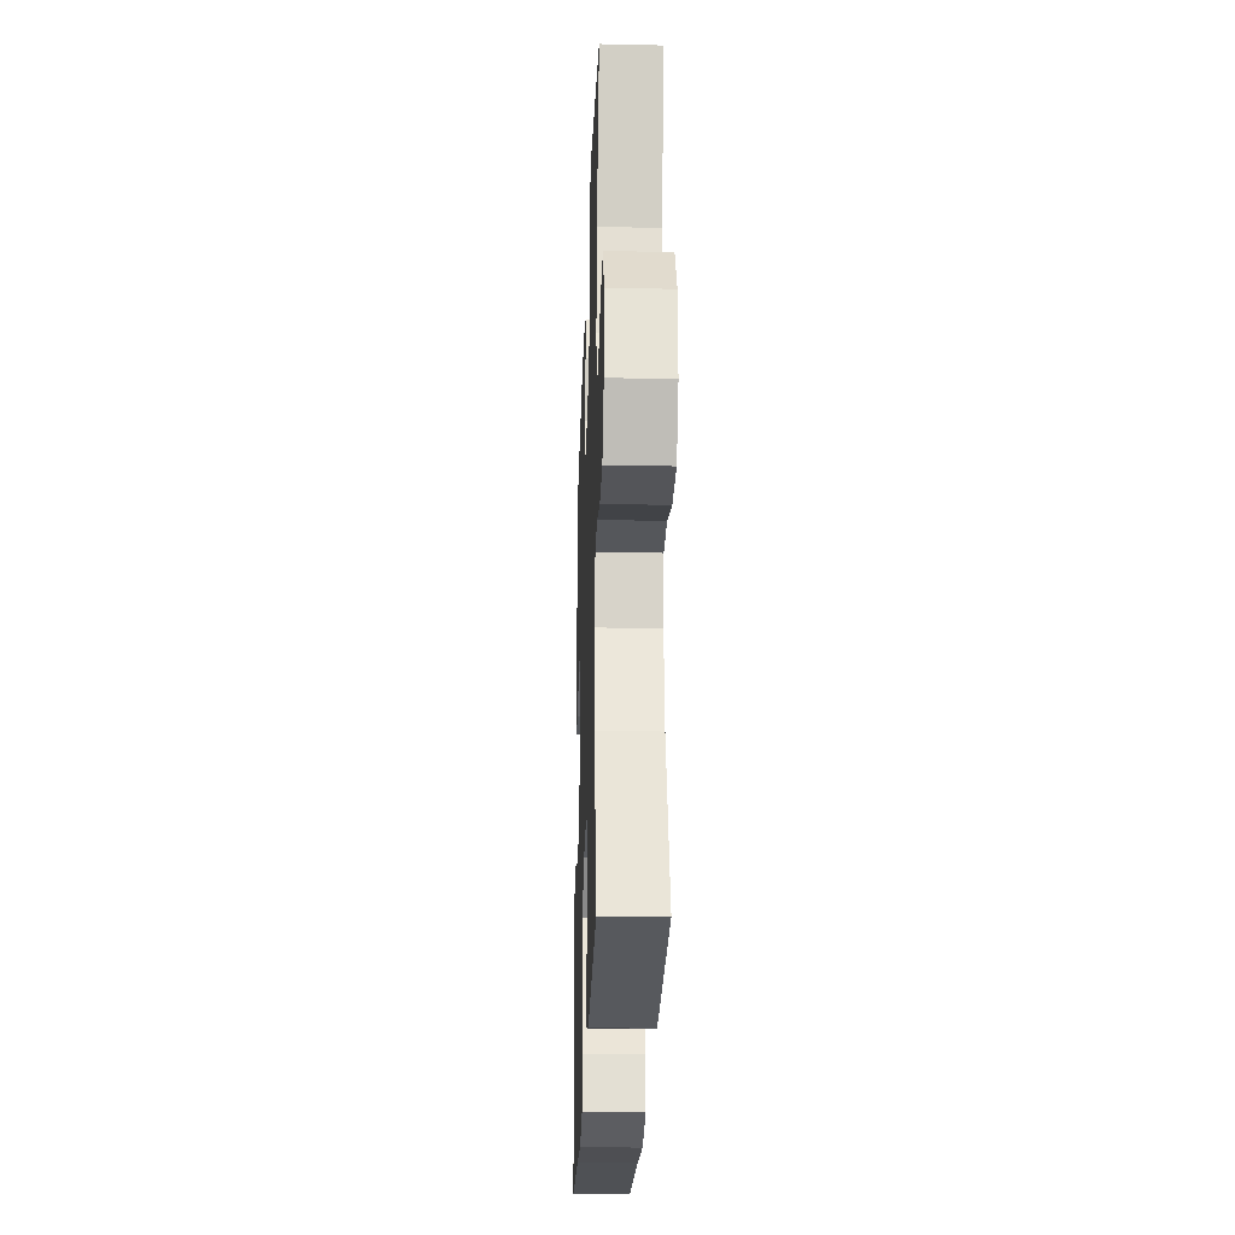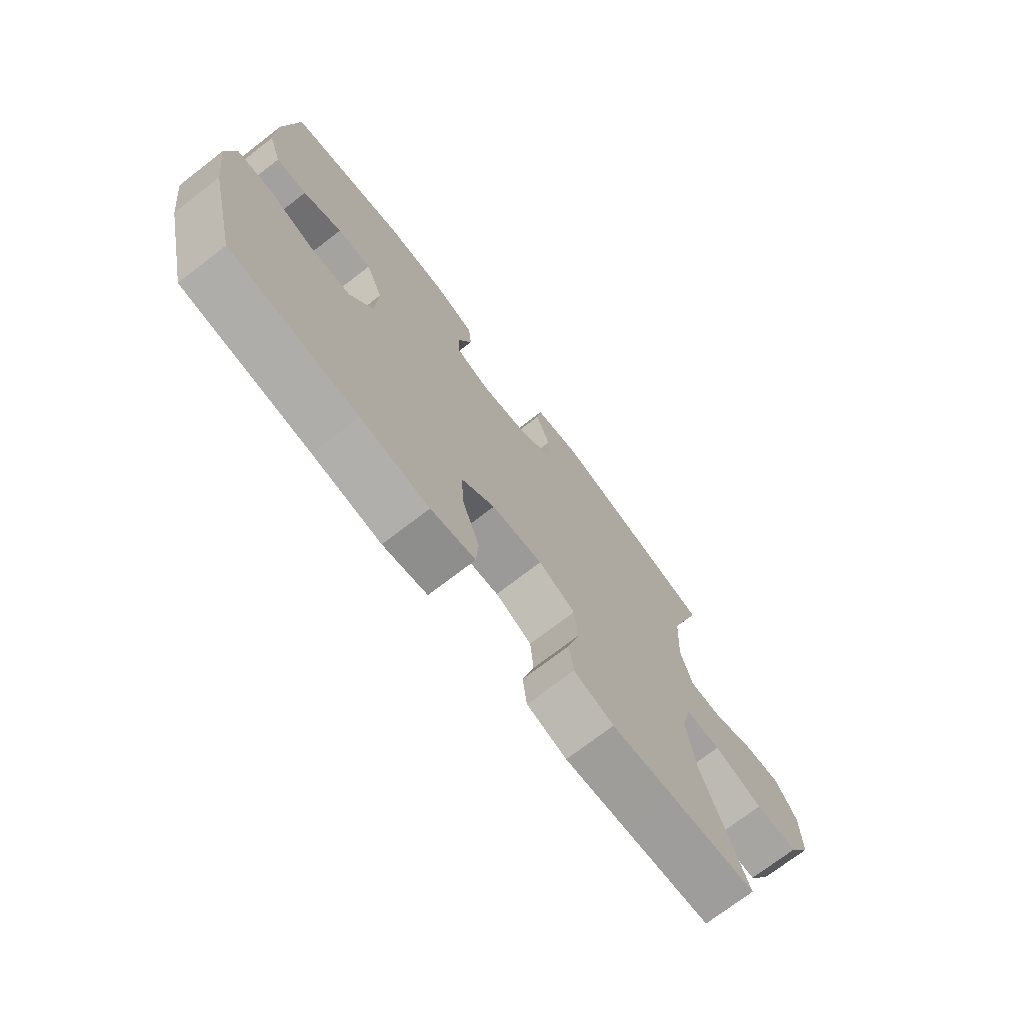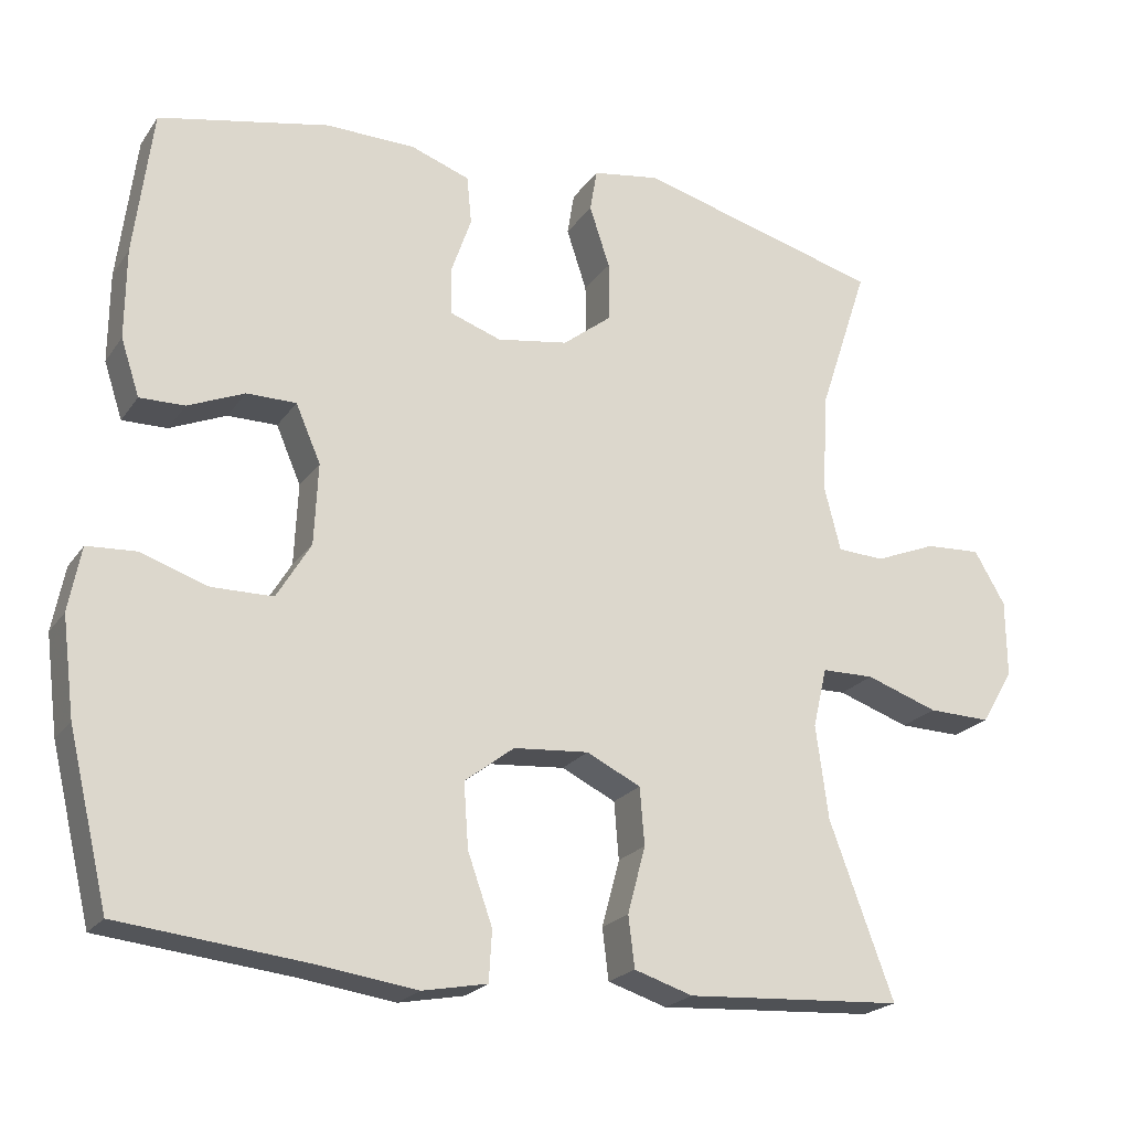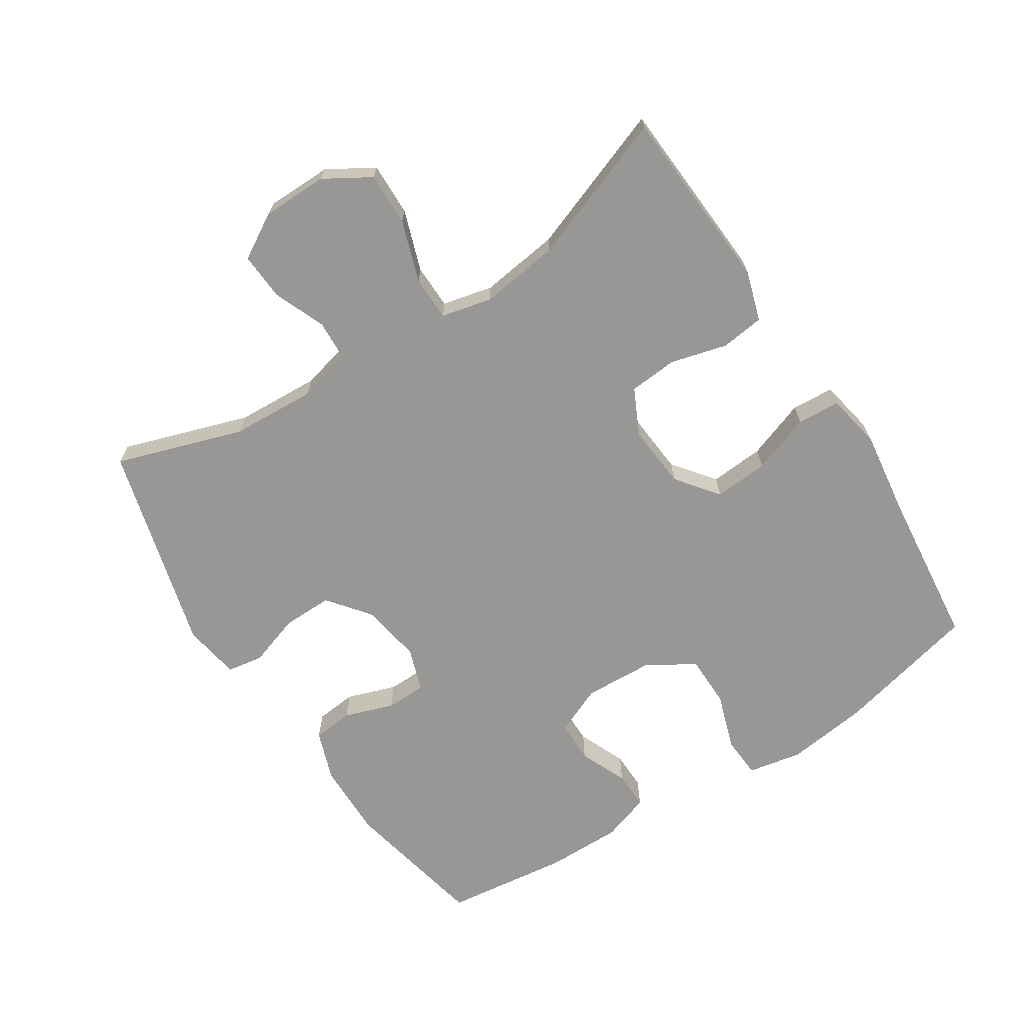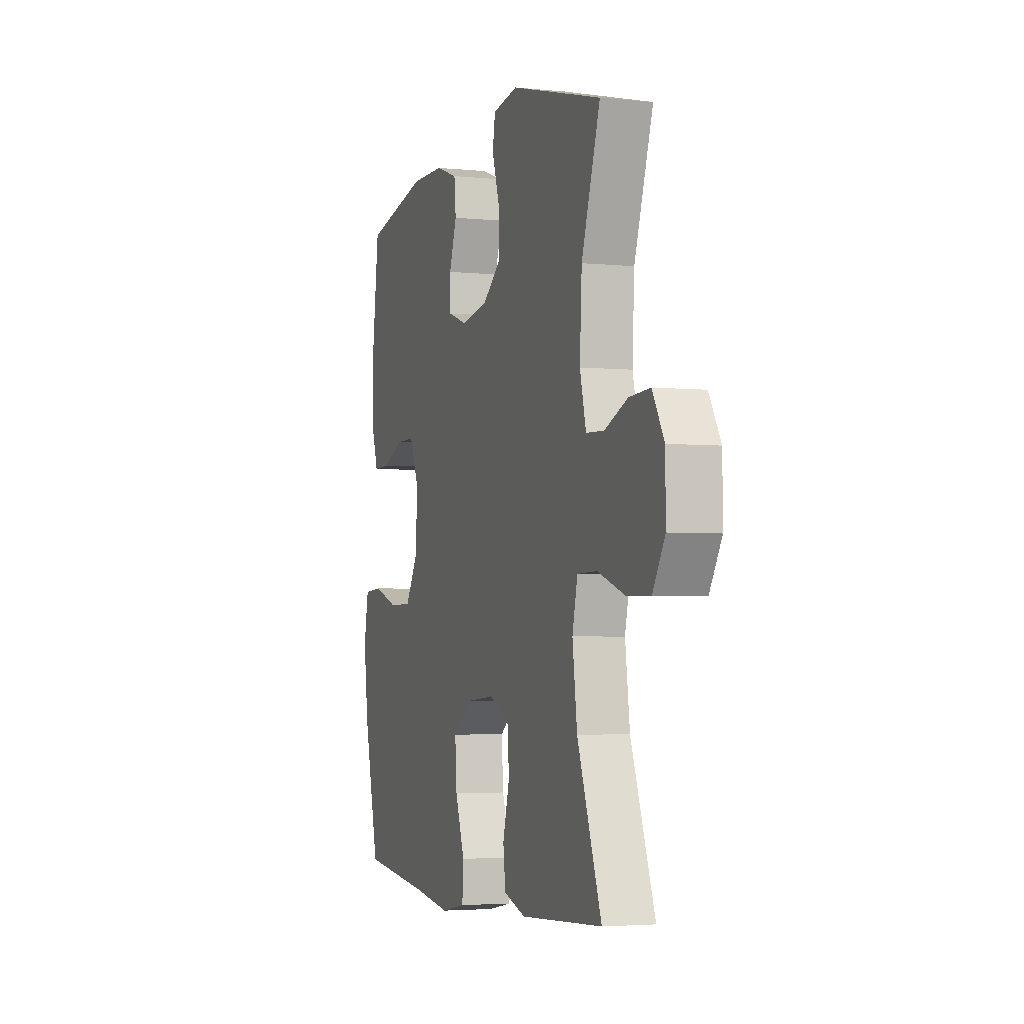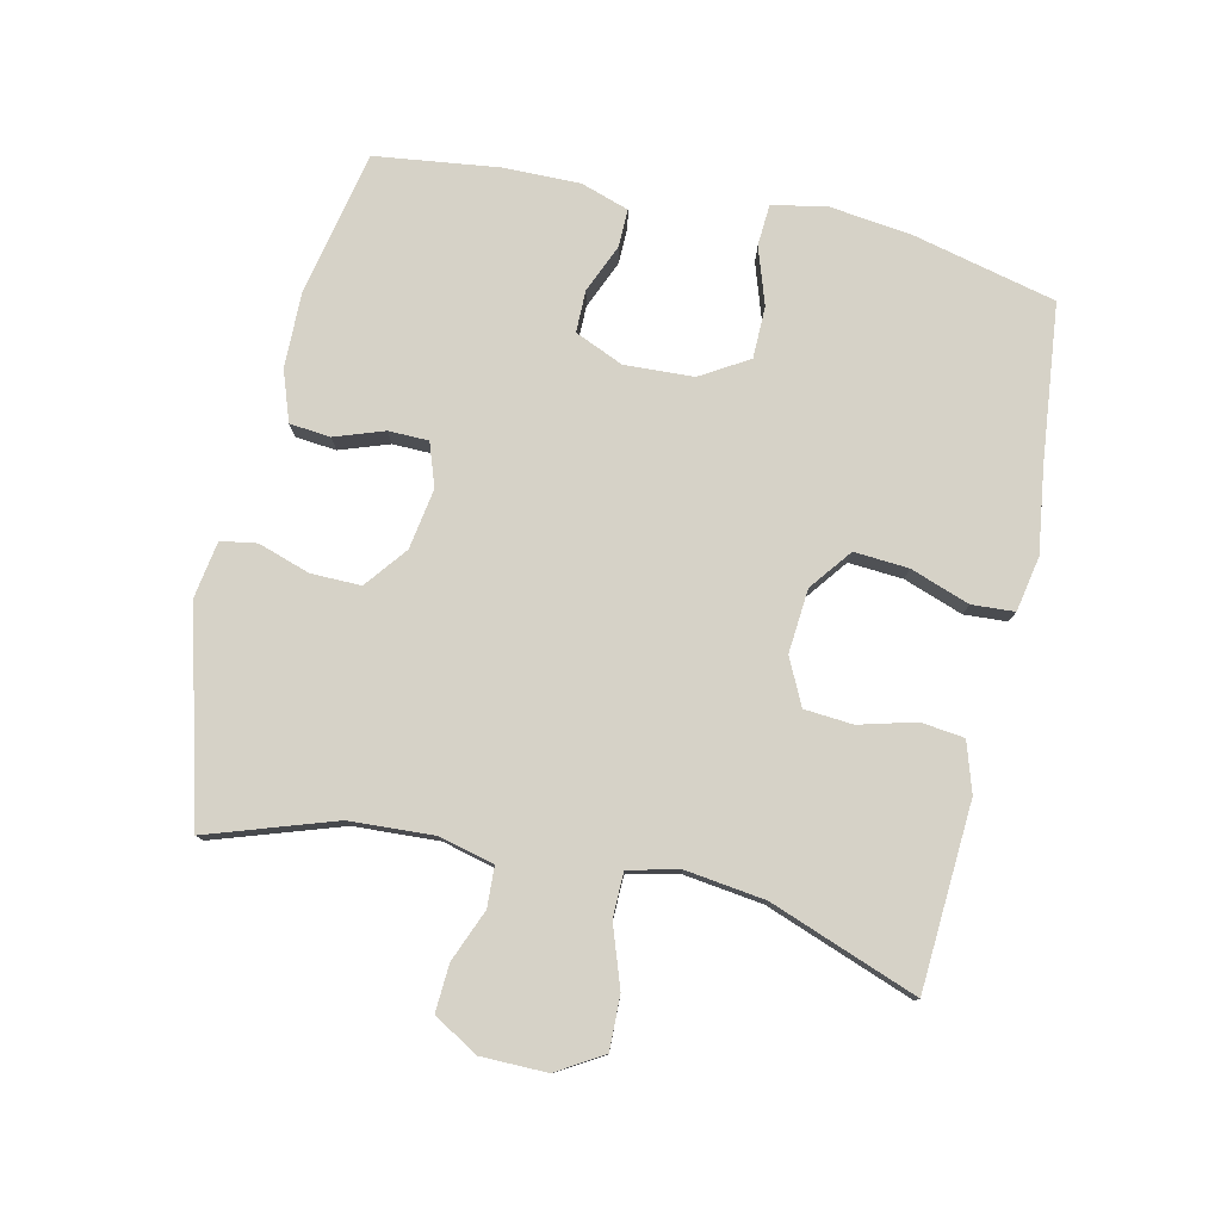
<metadata>
{"format":"obj","ext":"obj","renderer":"f3d","projection":"perspective","resolution":1024,"background":"white","views":[{"elev":-26.0,"azim":88.0,"up":"+Z"},{"elev":-72.9,"azim":-52.4,"up":"+Z"},{"elev":-21.7,"azim":-25.3,"up":"+Z"},{"elev":-68.2,"azim":122.9,"up":"+Y"},{"elev":-3.5,"azim":71.1,"up":"+Z"},{"elev":78.6,"azim":102.6,"up":"+Y"}]}
</metadata>
<code>
v 0.5 0.07 -0.5
v 0.333 0.07 -0.51
v 0.218 0.07 -0.517
v 0.142 0.07 -0.493
v 0.134 0.07 -0.427
v 0.157 0.07 -0.341
v 0.151 0.07 -0.267
v 0.081 0.07 -0.233
v -0.016 0.07 -0.241
v -0.08 0.07 -0.29
v -0.074 0.07 -0.373
v -0.042 0.07 -0.463
v -0.046 0.07 -0.528
v -0.13 0.07 -0.544
v -0.259 0.07 -0.526
v -0.5 0.07 -0.5
v -0.552 0.07 -0.283
v -0.568 0.07 -0.157
v -0.552 0.07 -0.074
v -0.489 0.07 -0.07
v -0.402 0.07 -0.099
v -0.323 0.07 -0.098
v -0.279 0.07 -0.025
v -0.274 0.07 0.08
v -0.306 0.07 0.154
v -0.37 0.07 0.154
v -0.443 0.07 0.123
v -0.501 0.07 0.122
v -0.525 0.07 0.195
v -0.524 0.07 0.311
v -0.5 0.07 0.5
v -0.28 0.07 0.546
v -0.164 0.07 0.544
v -0.088 0.07 0.517
v -0.082 0.07 0.455
v -0.108 0.07 0.38
v -0.107 0.07 0.319
v -0.041 0.07 0.296
v 0.051 0.07 0.311
v 0.115 0.07 0.361
v 0.114 0.07 0.437
v 0.088 0.07 0.516
v 0.097 0.07 0.571
v 0.184 0.07 0.585
v 0.5 0.07 0.5
v 0.436 0.07 0.307
v 0.429 0.07 0.178
v 0.45 0.07 0.095
v 0.511 0.07 0.092
v 0.59 0.07 0.124
v 0.662 0.07 0.128
v 0.702 0.07 0.06
v 0.703 0.07 -0.04
v 0.661 0.07 -0.11
v 0.58 0.07 -0.108
v 0.487 0.07 -0.076
v 0.419 0.07 -0.077
v 0.401 0.07 -0.154
v 0.417 0.07 -0.275
v 0.5 0 -0.5
v 0.333 0 -0.51
v 0.218 0 -0.517
v 0.142 0 -0.493
v 0.134 0 -0.427
v 0.157 0 -0.341
v 0.151 0 -0.267
v 0.081 0 -0.233
v -0.016 0 -0.241
v -0.08 0 -0.29
v -0.074 0 -0.373
v -0.042 0 -0.463
v -0.046 0 -0.528
v -0.13 0 -0.544
v -0.259 0 -0.526
v -0.5 0 -0.5
v -0.552 0 -0.283
v -0.568 0 -0.157
v -0.552 0 -0.074
v -0.489 0 -0.07
v -0.402 0 -0.099
v -0.323 0 -0.098
v -0.279 0 -0.025
v -0.274 0 0.08
v -0.306 0 0.154
v -0.37 0 0.154
v -0.443 0 0.123
v -0.501 0 0.122
v -0.525 0 0.195
v -0.524 0 0.311
v -0.5 0 0.5
v -0.28 0 0.546
v -0.164 0 0.544
v -0.088 0 0.517
v -0.082 0 0.455
v -0.108 0 0.38
v -0.107 0 0.319
v -0.041 0 0.296
v 0.051 0 0.311
v 0.115 0 0.361
v 0.114 0 0.437
v 0.088 0 0.516
v 0.097 0 0.571
v 0.184 0 0.585
v 0.5 0 0.5
v 0.436 0 0.307
v 0.429 0 0.178
v 0.45 0 0.095
v 0.511 0 0.092
v 0.59 0 0.124
v 0.662 0 0.128
v 0.702 0 0.06
v 0.703 0 -0.04
v 0.661 0 -0.11
v 0.58 0 -0.108
v 0.487 0 -0.076
v 0.419 0 -0.077
v 0.401 0 -0.154
v 0.417 0 -0.275
f 54 55 56
f 53 54 56
f 52 53 56
f 51 52 56
f 50 51 56
f 49 50 56
f 48 49 56 57
f 47 48 57 58
f 44 45 46
f 43 44 46
f 42 43 46
f 41 42 46
f 46 47 58
f 41 46 58
f 40 41 58
f 34 35 36
f 33 34 36
f 32 33 36
f 31 32 36
f 30 31 36
f 29 30 36
f 28 29 36
f 27 28 36
f 26 27 36
f 25 26 36 37
f 24 25 37 38
f 19 20 21
f 18 19 21
f 17 18 21
f 16 17 21
f 15 16 21
f 15 21 22
f 14 15 22
f 13 14 22
f 12 13 22
f 11 12 22
f 10 11 22 23
f 4 5 6
f 3 4 6
f 2 3 6
f 2 6 7
f 1 2 7
f 59 1 7
f 59 7 8
f 58 59 8
f 40 58 8
f 39 40 8
f 24 38 39
f 23 24 39
f 10 23 39
f 9 10 39
f 8 9 39
f 115 114 113
f 115 113 112
f 115 112 111
f 115 111 110
f 115 110 109
f 115 109 108
f 116 115 108 107
f 117 116 107 106
f 105 104 103
f 105 103 102
f 105 102 101
f 105 101 100
f 117 106 105
f 117 105 100
f 117 100 99
f 95 94 93
f 95 93 92
f 95 92 91
f 95 91 90
f 95 90 89
f 95 89 88
f 95 88 87
f 95 87 86
f 95 86 85
f 96 95 85 84
f 97 96 84 83
f 80 79 78
f 80 78 77
f 80 77 76
f 80 76 75
f 80 75 74
f 81 80 74
f 81 74 73
f 81 73 72
f 81 72 71
f 81 71 70
f 82 81 70 69
f 65 64 63
f 65 63 62
f 65 62 61
f 66 65 61
f 66 61 60
f 66 60 118
f 67 66 118
f 67 118 117
f 67 117 99
f 67 99 98
f 98 97 83
f 98 83 82
f 98 82 69
f 98 69 68
f 98 68 67
f 1 60 61 2
f 2 61 62 3
f 3 62 63 4
f 4 63 64 5
f 5 64 65 6
f 6 65 66 7
f 7 66 67 8
f 8 67 68 9
f 9 68 69 10
f 10 69 70 11
f 11 70 71 12
f 12 71 72 13
f 13 72 73 14
f 14 73 74 15
f 15 74 75 16
f 16 75 76 17
f 17 76 77 18
f 18 77 78 19
f 19 78 79 20
f 20 79 80 21
f 21 80 81 22
f 22 81 82 23
f 23 82 83 24
f 24 83 84 25
f 25 84 85 26
f 26 85 86 27
f 27 86 87 28
f 28 87 88 29
f 29 88 89 30
f 30 89 90 31
f 31 90 91 32
f 32 91 92 33
f 33 92 93 34
f 34 93 94 35
f 35 94 95 36
f 36 95 96 37
f 37 96 97 38
f 38 97 98 39
f 39 98 99 40
f 40 99 100 41
f 41 100 101 42
f 42 101 102 43
f 43 102 103 44
f 44 103 104 45
f 45 104 105 46
f 46 105 106 47
f 47 106 107 48
f 48 107 108 49
f 49 108 109 50
f 50 109 110 51
f 51 110 111 52
f 52 111 112 53
f 53 112 113 54
f 54 113 114 55
f 55 114 115 56
f 56 115 116 57
f 57 116 117 58
f 58 117 118 59
f 59 118 60 1

</code>
